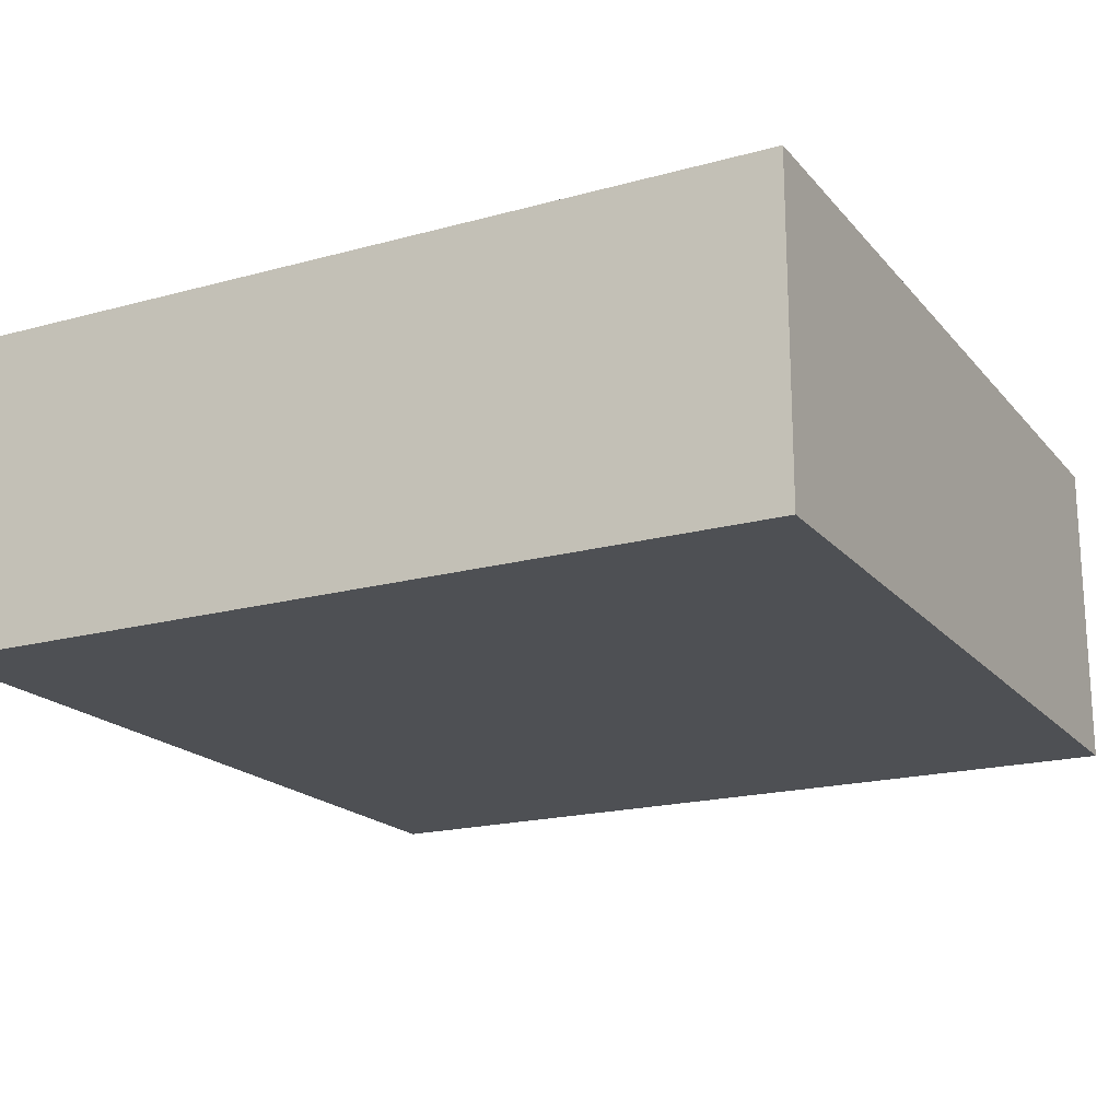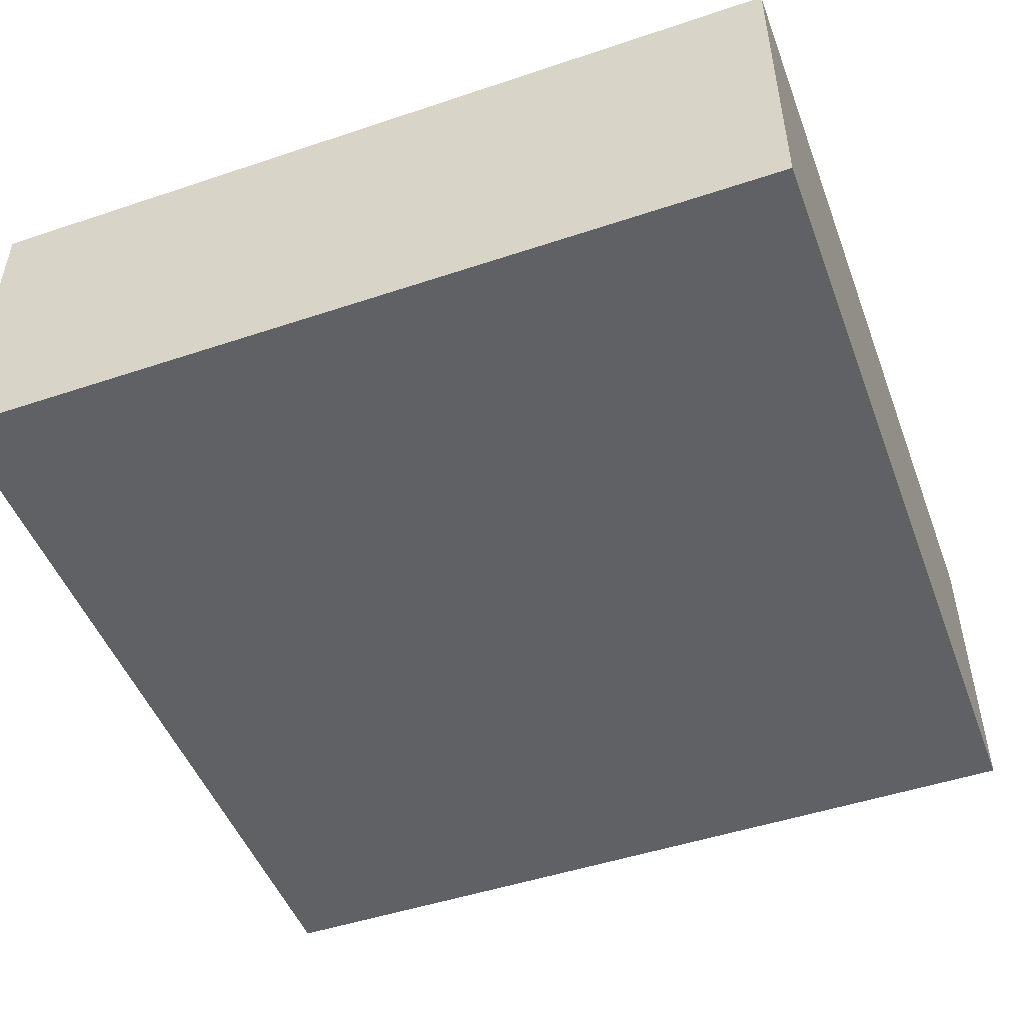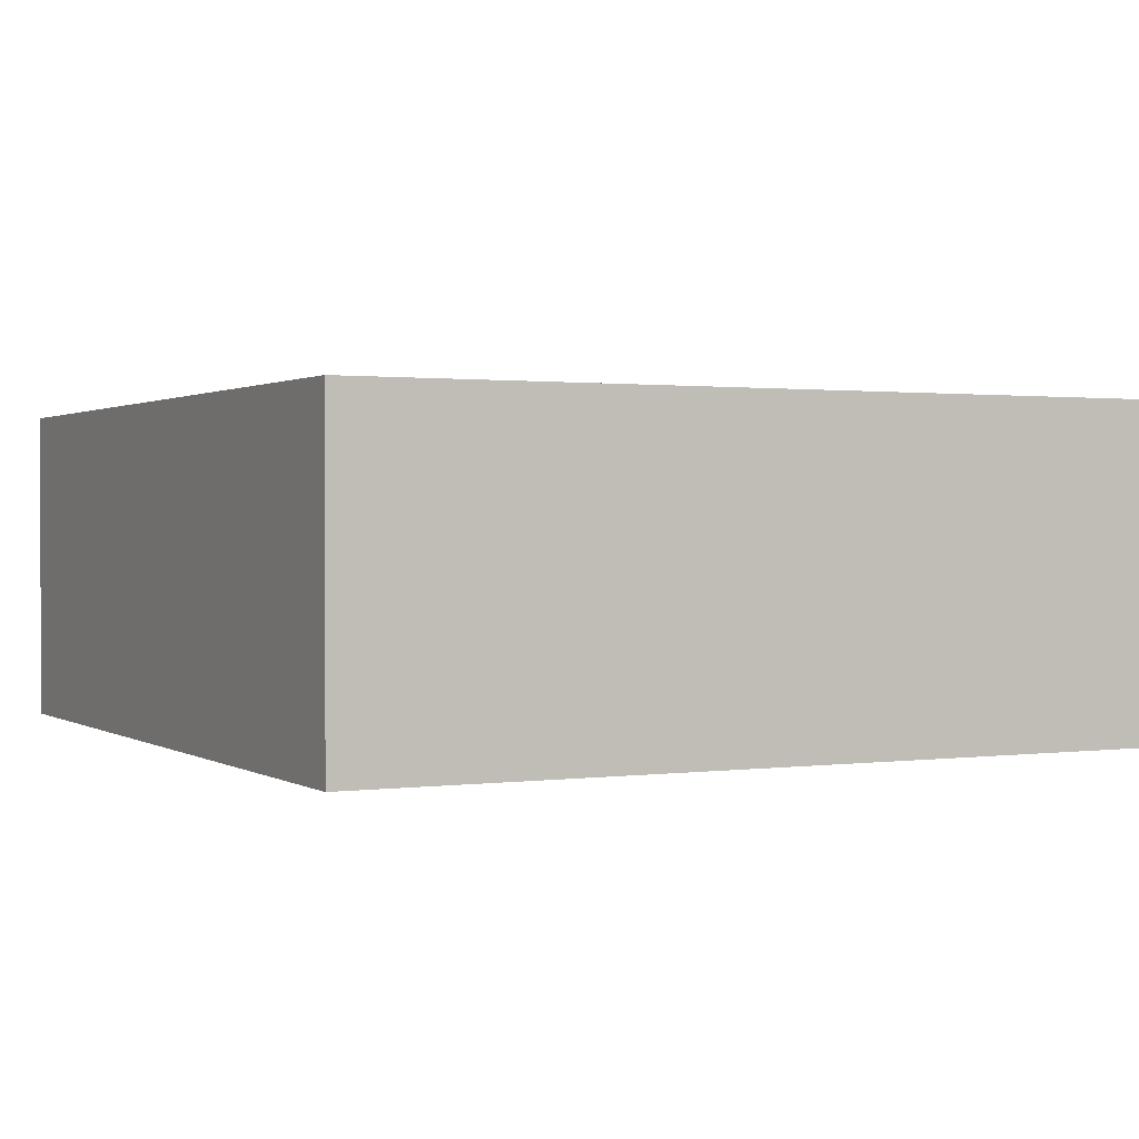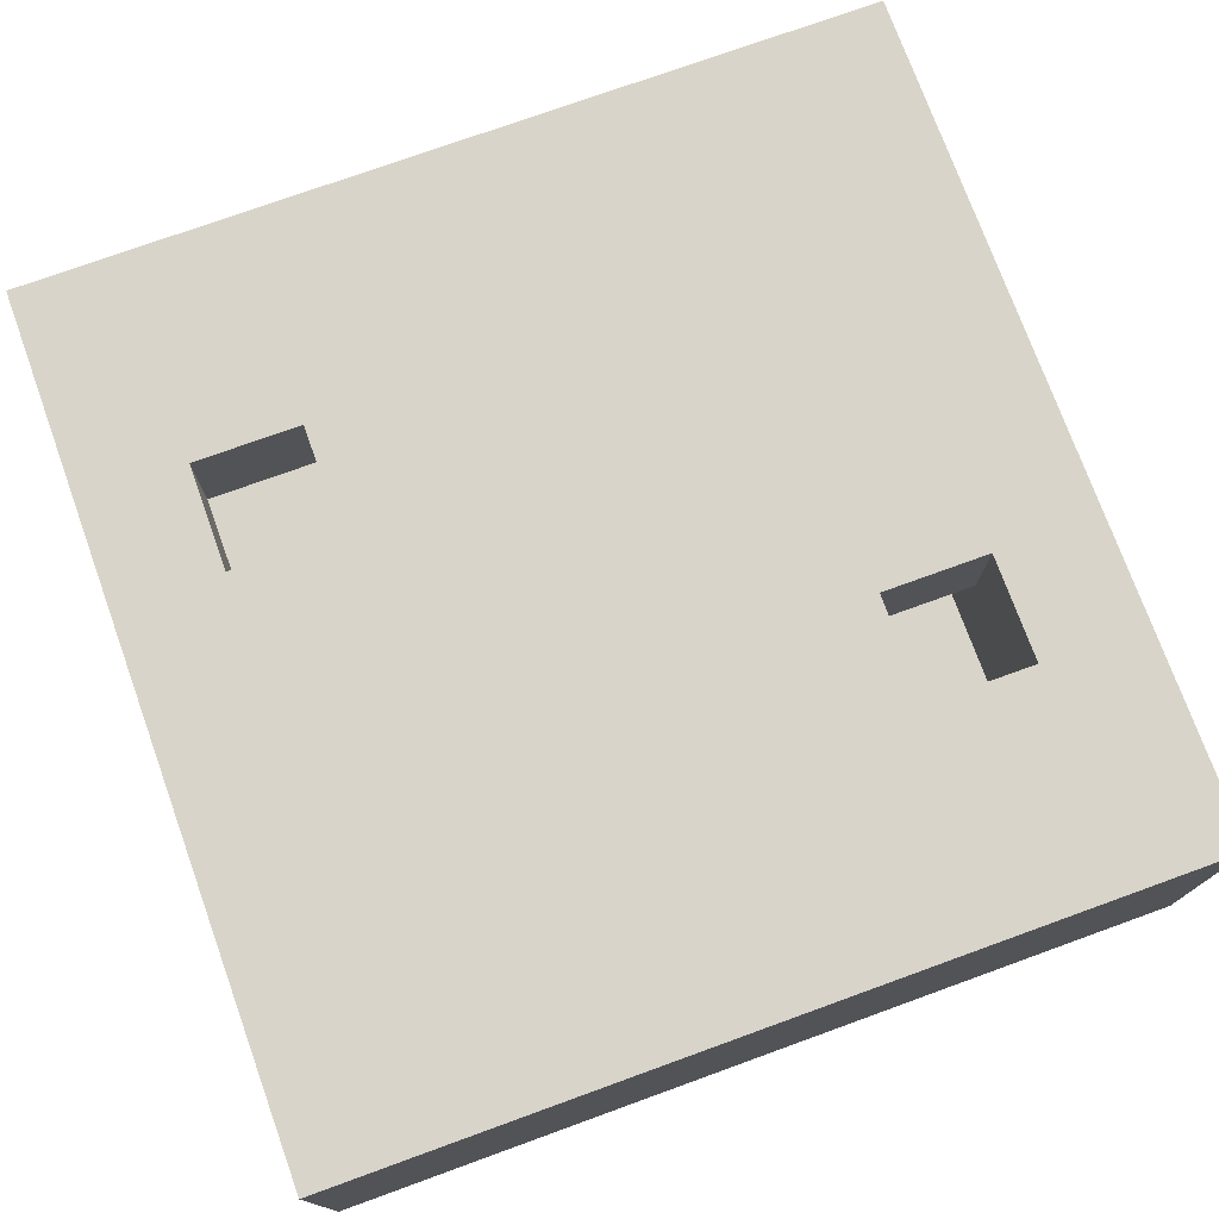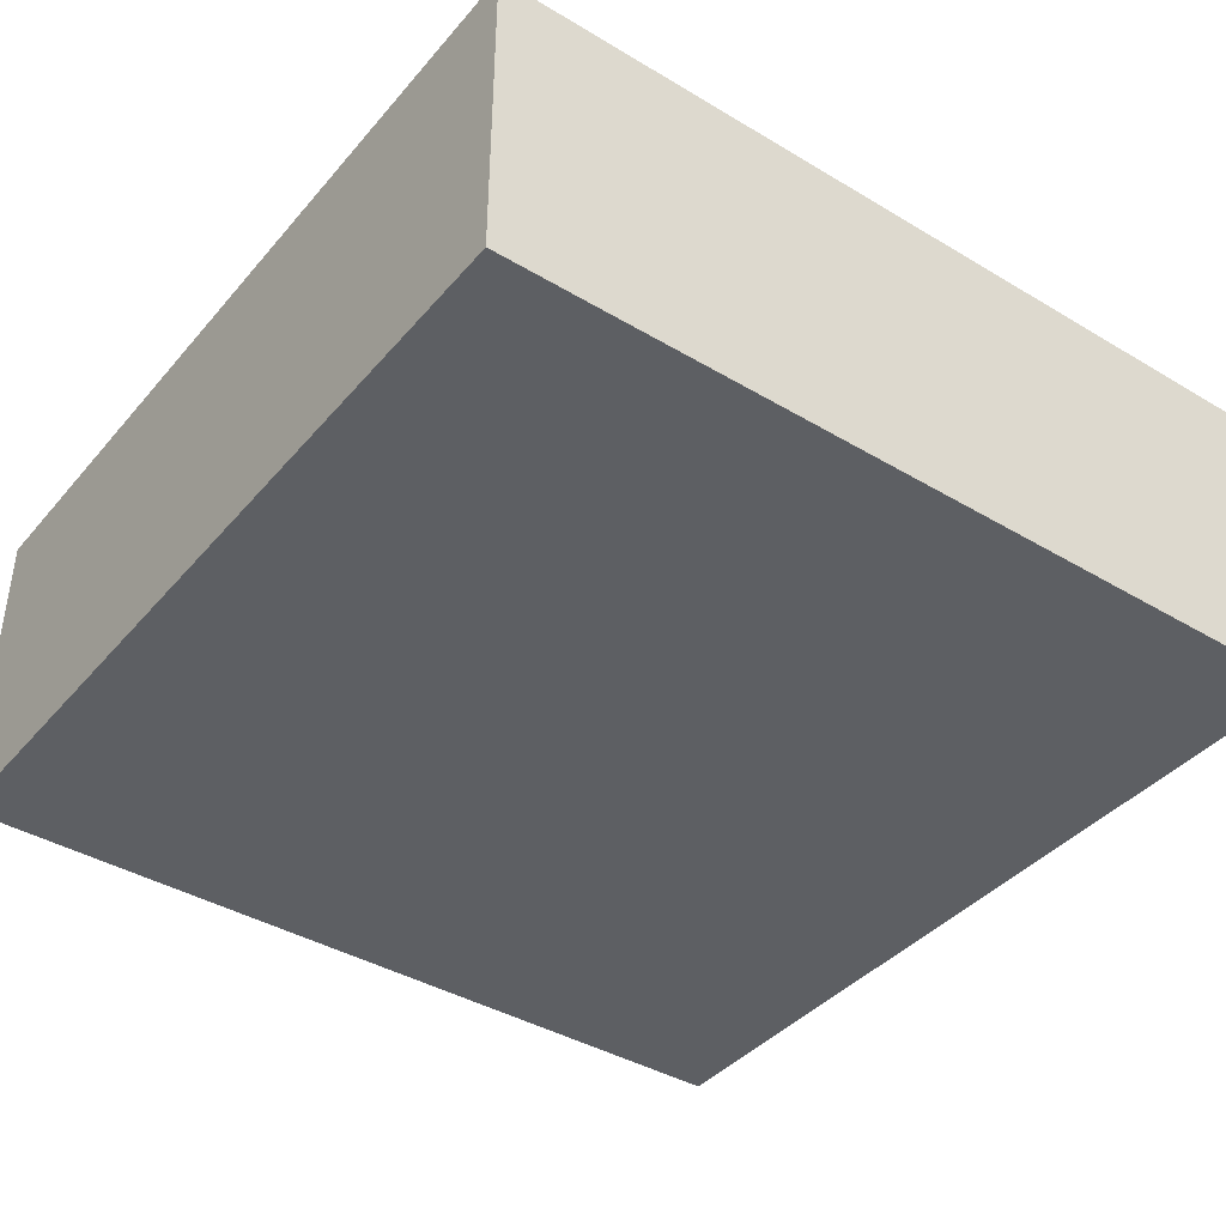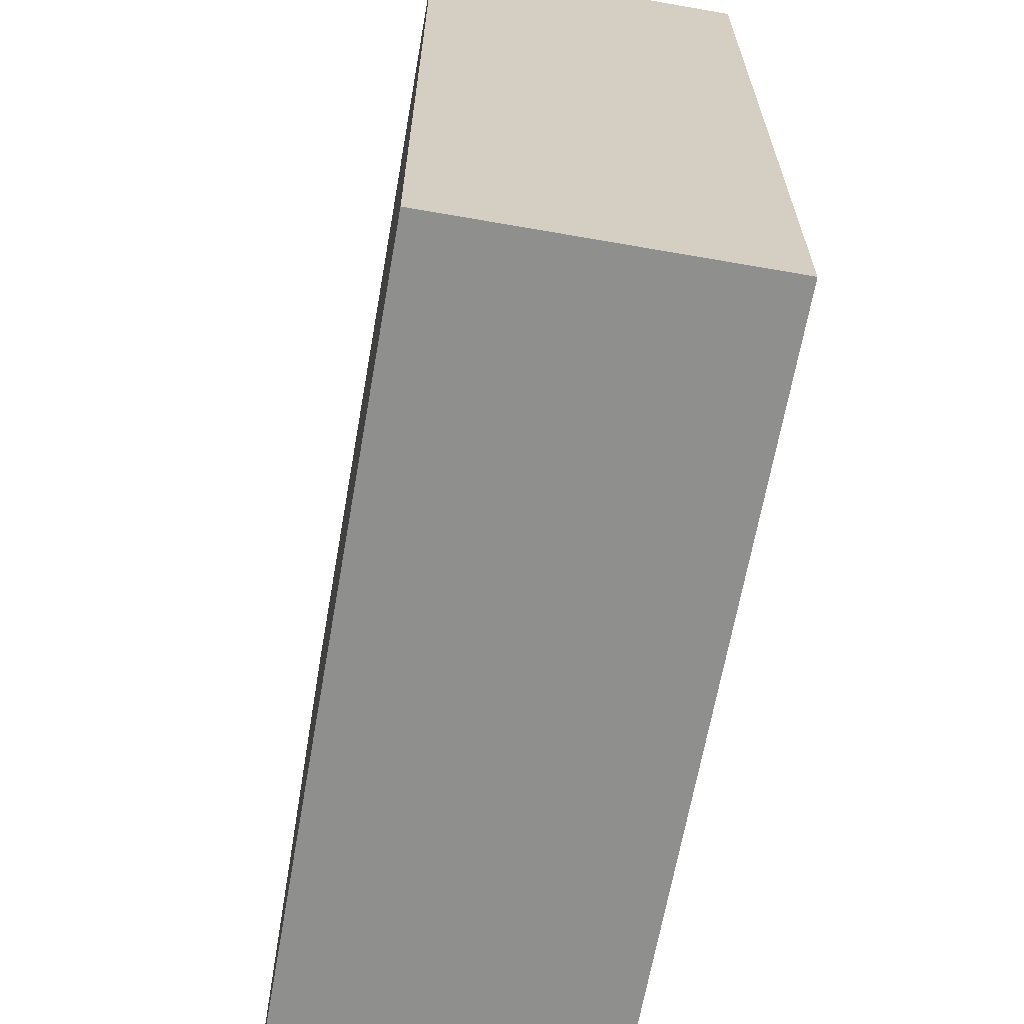
<metadata>
{"format":"obj","ext":"obj","renderer":"f3d","projection":"perspective","resolution":1024,"background":"white","views":[{"elev":-18.9,"azim":-152.5,"up":"+Y"},{"elev":-48.9,"azim":20.4,"up":"+Y"},{"elev":1.1,"azim":-116.9,"up":"+Y"},{"elev":75.0,"azim":-109.9,"up":"+Y"},{"elev":-40.2,"azim":53.7,"up":"+Y"},{"elev":-65.3,"azim":80.0,"up":"+Z"}]}
</metadata>
<code>
o
v 0 2 0
v 0 2 -0.8
v 0 2.2 0
v 0 2.2 -0.8
v 0 2.3 0
v 0 2.3 -0.8
v 0.3 2.2 -0.1
v 0.3 2.2 -0.2
v 0.3 2.3 -0.1
v 0.3 2.3 -0.2
v 0.6 2.2 -0.6
v 0.6 2.2 -0.7
v 0.6 2.3 -0.6
v 0.6 2.3 -0.7
v 0.7 2.1 -0.1
v 0.7 2.1 -0.4
v 0.7 2.2 -0.1
v 0.7 2.2 -0.2
v 0.7 2.2 -0.4
v 0.2 2.1 -0.1
v 0.2 2.1 -0.2
v 0.2 2.2 -0.1
v 0.2 2.2 -0.2
v 0.2 2.3 -0.1
v 0.2 2.3 -0.2
v 0.5 2.2 -0.6
v 0.5 2.2 -0.7
v 0.5 2.3 -0.6
v 0.5 2.3 -0.7
v 0.6 2.1 -0.2
v 0.6 2.1 -0.3
v 0.6 2.1 -0.4
v 0.6 2.2 -0.2
v 0.6 2.2 -0.3
v 0.6 2.2 -0.4
v 0.8 2 0
v 0.8 2 -0.8
v 0.8 2.2 0
v 0.8 2.2 -0.8
v 0.8 2.3 0
v 0.8 2.3 -0.8
v 0 2 0
v 0 2.2 0
v 0 2.3 0
v 0.8 2 0
v 0.8 2.2 0
v 0.8 2.3 0
v 0.2 2.1 -0.2
v 0.2 2.2 -0.2
v 0.2 2.3 -0.2
v 0.3 2.2 -0.2
v 0.3 2.3 -0.2
v 0.4 2.1 -0.2
v 0.4 2.2 -0.2
v 0.5 2.1 -0.2
v 0.6 2.1 -0.2
v 0.6 2.2 -0.2
v 0.6 2.1 -0.4
v 0.6 2.2 -0.4
v 0.7 2.1 -0.4
v 0.7 2.2 -0.4
v 0.5 2.2 -0.7
v 0.5 2.3 -0.7
v 0.6 2.2 -0.7
v 0.6 2.3 -0.7
v 0.2 2.1 -0.1
v 0.2 2.2 -0.1
v 0.2 2.3 -0.1
v 0.3 2.2 -0.1
v 0.3 2.3 -0.1
v 0.5 2.1 -0.1
v 0.6 2.2 -0.1
v 0.7 2.1 -0.1
v 0.7 2.2 -0.1
v 0.5 2.2 -0.6
v 0.5 2.3 -0.6
v 0.6 2.2 -0.6
v 0.6 2.3 -0.6
v 0 2 -0.8
v 0 2.2 -0.8
v 0 2.3 -0.8
v 0.8 2 -0.8
v 0.8 2.2 -0.8
v 0.8 2.3 -0.8
v 0 2 0
v 0.8 2 0
v 0.5 2 -0.1
v 0.7 2 -0.1
v 0.5 2 -0.2
v 0.6 2 -0.2
v 0.6 2 -0.4
v 0.7 2 -0.4
v 0 2 -0.8
v 0.8 2 -0.8
v 0.3 2.2 -0.1
v 0.6 2.2 -0.1
v 0.7 2.2 -0.1
v 0.3 2.2 -0.2
v 0.4 2.2 -0.2
v 0.6 2.2 -0.2
v 0.7 2.2 -0.2
v 0.6 2.2 -0.3
v 0.6 2.2 -0.4
v 0.7 2.2 -0.4
v 0.2 2.1 -0.1
v 0.5 2.1 -0.1
v 0.7 2.1 -0.1
v 0.2 2.1 -0.2
v 0.4 2.1 -0.2
v 0.5 2.1 -0.2
v 0.6 2.1 -0.2
v 0.6 2.1 -0.3
v 0.6 2.1 -0.4
v 0.7 2.1 -0.4
v 0.5 2.2 -0.6
v 0.6 2.2 -0.6
v 0.5 2.2 -0.7
v 0.6 2.2 -0.7
v 0 2.3 0
v 0.8 2.3 0
v 0.2 2.3 -0.1
v 0.3 2.3 -0.1
v 0.6 2.3 -0.1
v 0.7 2.3 -0.1
v 0.2 2.3 -0.2
v 0.3 2.3 -0.2
v 0.6 2.3 -0.2
v 0.7 2.3 -0.2
v 0.2 2.3 -0.3
v 0.3 2.3 -0.3
v 0.5 2.3 -0.3
v 0.6 2.3 -0.3
v 0.2 2.3 -0.4
v 0.3 2.3 -0.4
v 0.5 2.3 -0.4
v 0.6 2.3 -0.4
v 0.1 2.3 -0.6
v 0.2 2.3 -0.6
v 0.5 2.3 -0.6
v 0.6 2.3 -0.6
v 0.1 2.3 -0.7
v 0.2 2.3 -0.7
v 0.5 2.3 -0.7
v 0.6 2.3 -0.7
v 0 2.3 -0.8
v 0.8 2.3 -0.8
f 3 2 1
f 4 2 3
f 5 4 3
f 6 4 5
f 9 8 7
f 10 8 9
f 13 12 11
f 14 12 13
f 17 16 15
f 18 16 17
f 19 16 18
f 20 21 22
f 22 21 23
f 22 23 24
f 24 23 25
f 26 27 28
f 28 27 29
f 30 31 33
f 31 32 34
f 33 31 34
f 34 32 35
f 36 37 38
f 38 37 39
f 38 39 40
f 40 39 41
f 45 43 42
f 46 44 43
f 46 43 45
f 47 44 46
f 51 49 48
f 51 50 49
f 52 50 51
f 53 51 48
f 54 51 53
f 55 54 53
f 56 54 55
f 57 54 56
f 60 59 58
f 61 59 60
f 64 63 62
f 65 63 64
f 66 67 69
f 67 68 69
f 69 68 70
f 66 69 71
f 71 69 72
f 71 72 73
f 73 72 74
f 75 76 77
f 77 76 78
f 79 80 82
f 80 81 83
f 82 80 83
f 83 81 84
f 87 86 85
f 88 86 87
f 89 87 85
f 89 88 87
f 90 88 89
f 91 90 89
f 91 88 90
f 92 86 88
f 92 88 91
f 93 91 89
f 93 89 85
f 93 92 91
f 94 86 92
f 94 92 93
f 98 96 95
f 99 96 98
f 100 97 96
f 100 96 99
f 101 97 100
f 102 101 100
f 103 101 102
f 104 101 103
f 105 106 108
f 108 106 109
f 106 107 110
f 109 106 110
f 110 107 111
f 111 107 112
f 112 107 113
f 113 107 114
f 115 116 117
f 117 116 118
f 119 120 121
f 121 120 122
f 122 120 123
f 123 120 124
f 119 121 125
f 122 123 126
f 123 124 127
f 126 123 127
f 124 120 128
f 127 124 128
f 126 127 129
f 125 126 129
f 127 128 129
f 119 125 129
f 129 128 130
f 130 128 131
f 131 128 132
f 119 129 133
f 129 130 133
f 130 131 134
f 133 130 134
f 131 132 135
f 134 131 135
f 132 128 136
f 135 132 136
f 134 135 137
f 133 134 137
f 135 136 137
f 119 133 137
f 137 136 138
f 138 136 139
f 136 128 140
f 139 136 140
f 119 137 141
f 137 138 141
f 138 139 142
f 141 138 142
f 142 139 143
f 140 128 144
f 119 141 145
f 143 144 145
f 142 143 145
f 141 142 145
f 128 120 146
f 145 144 146
f 144 128 146

</code>
